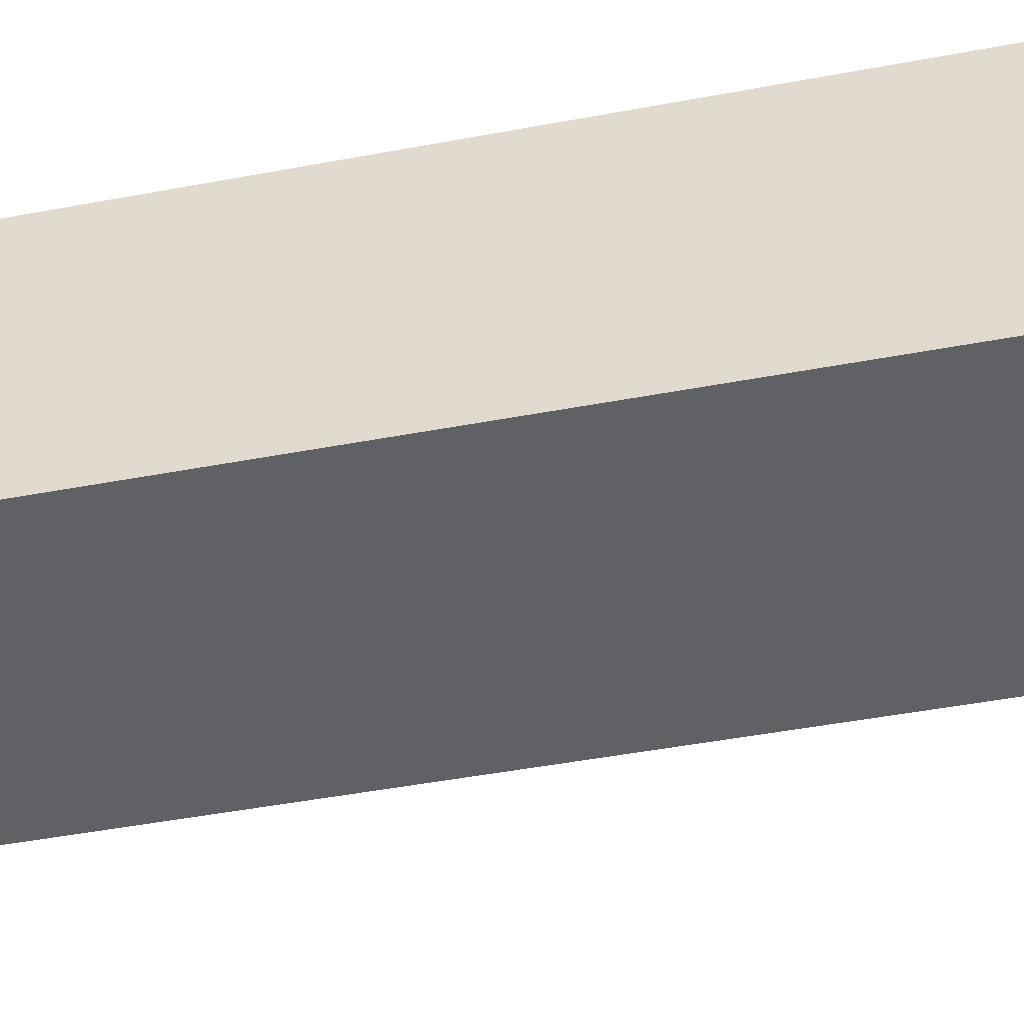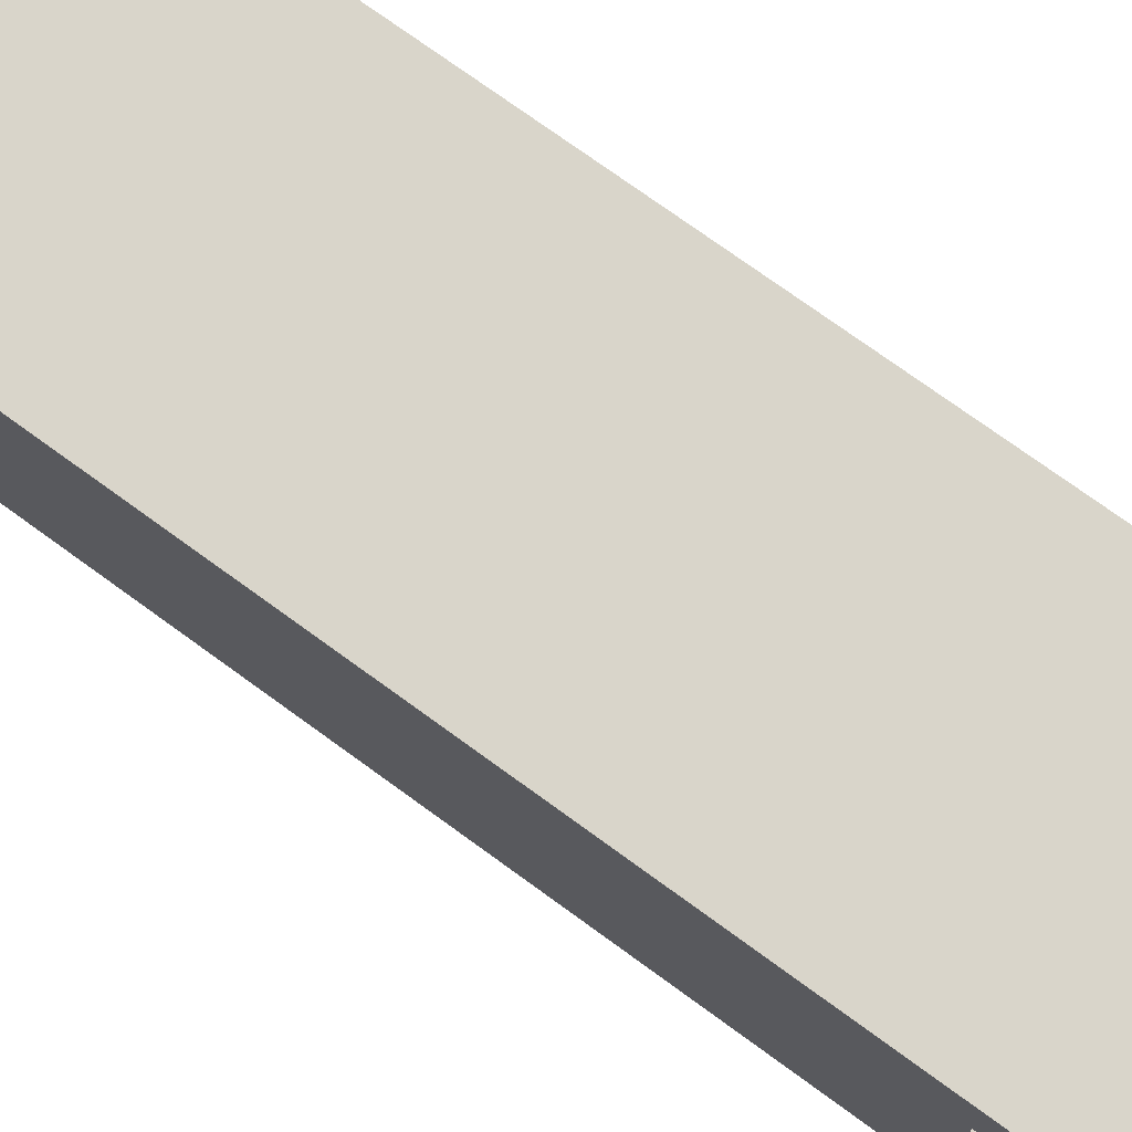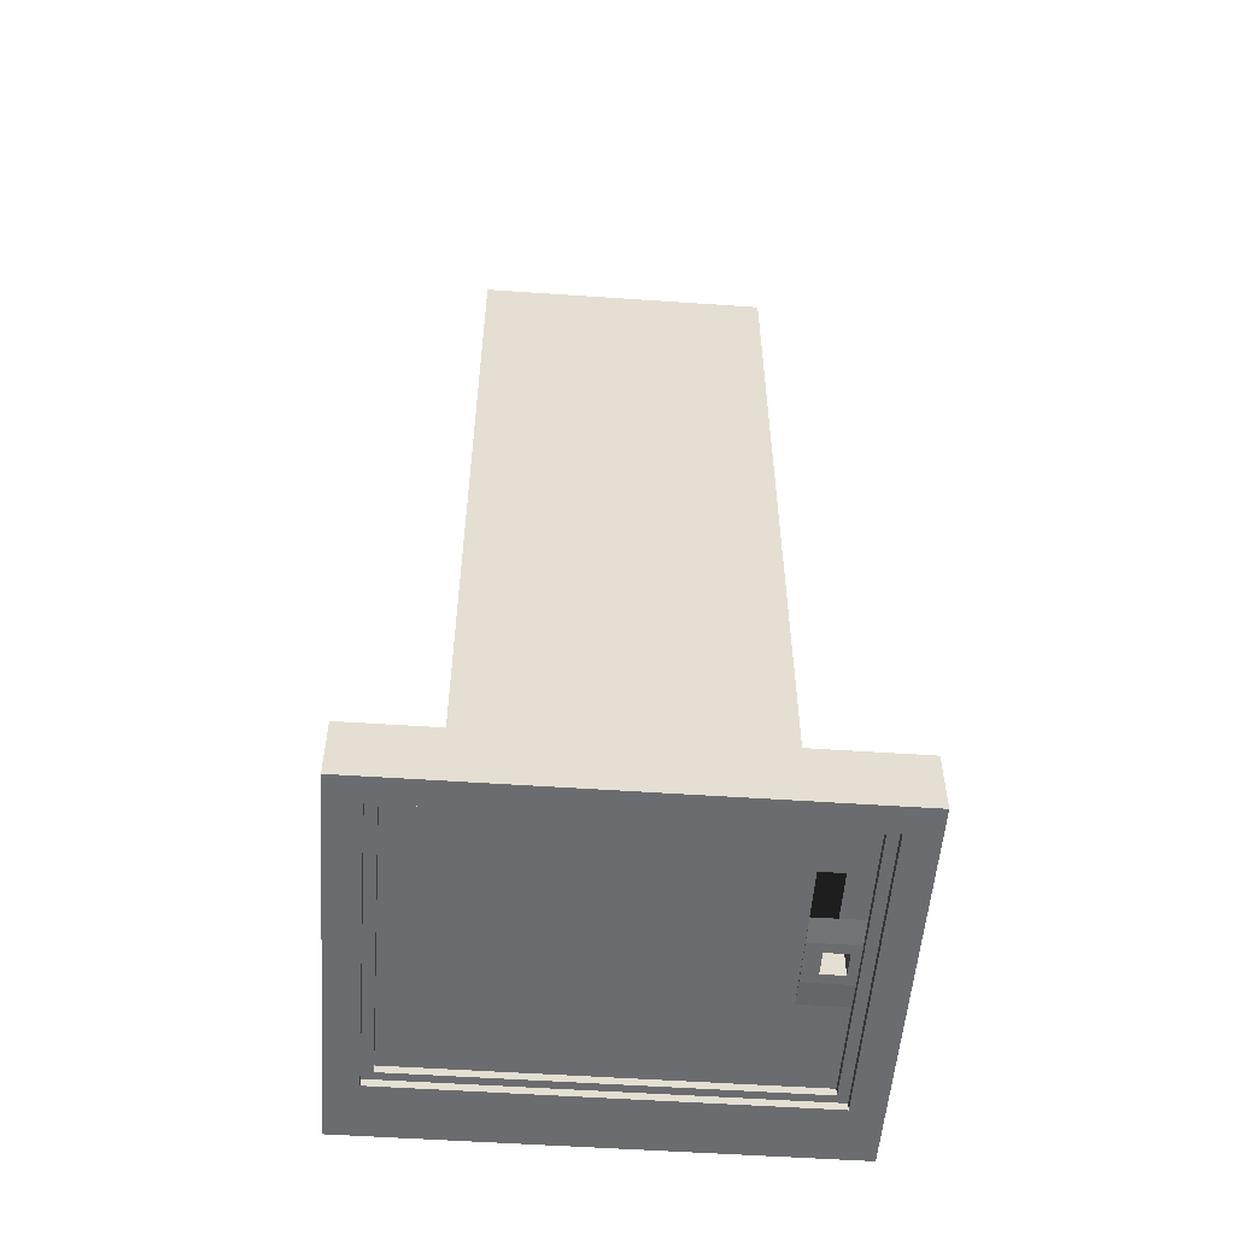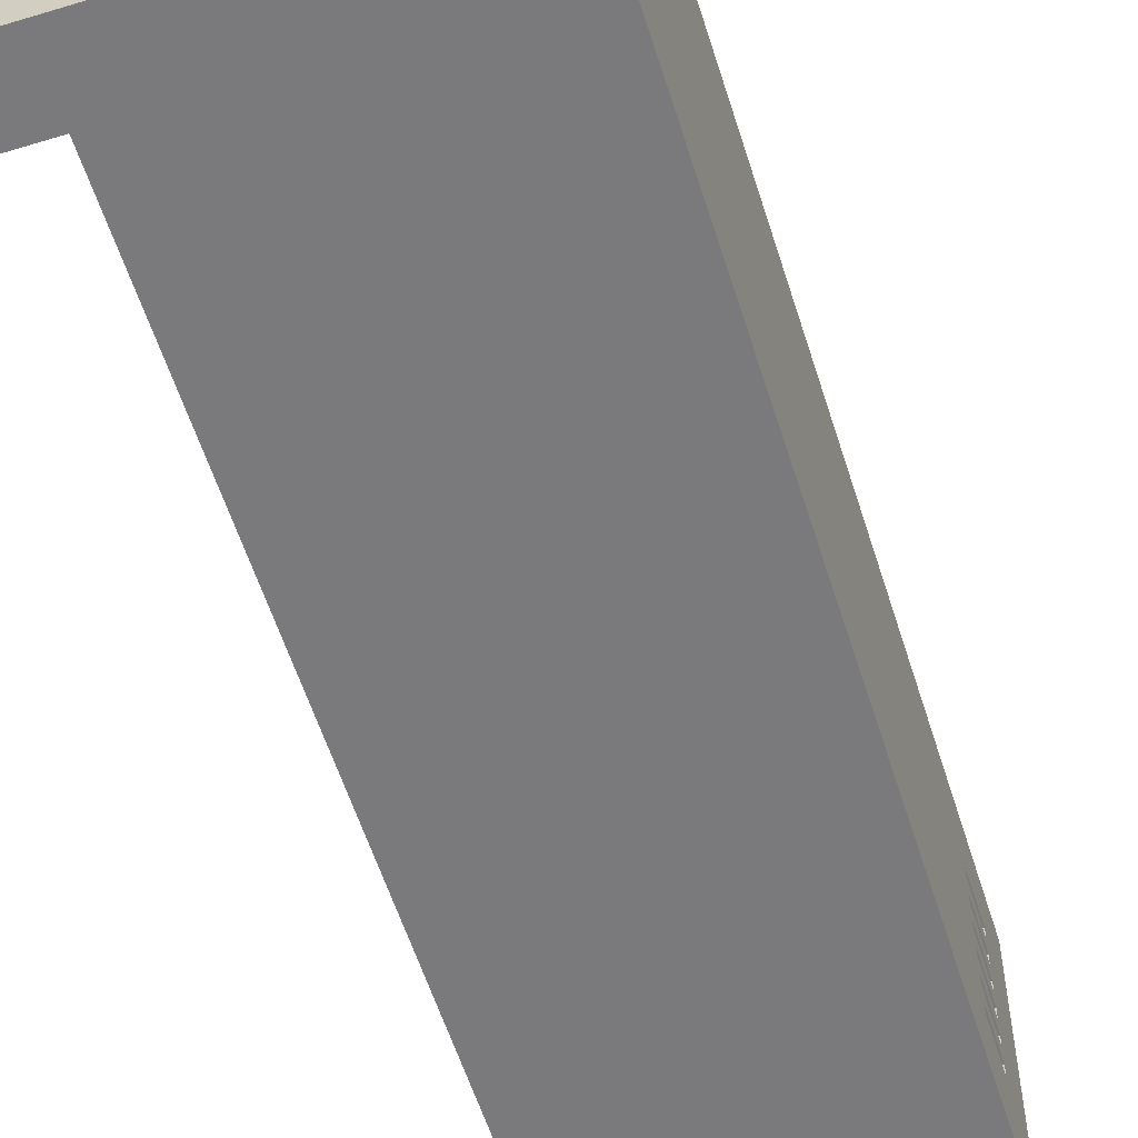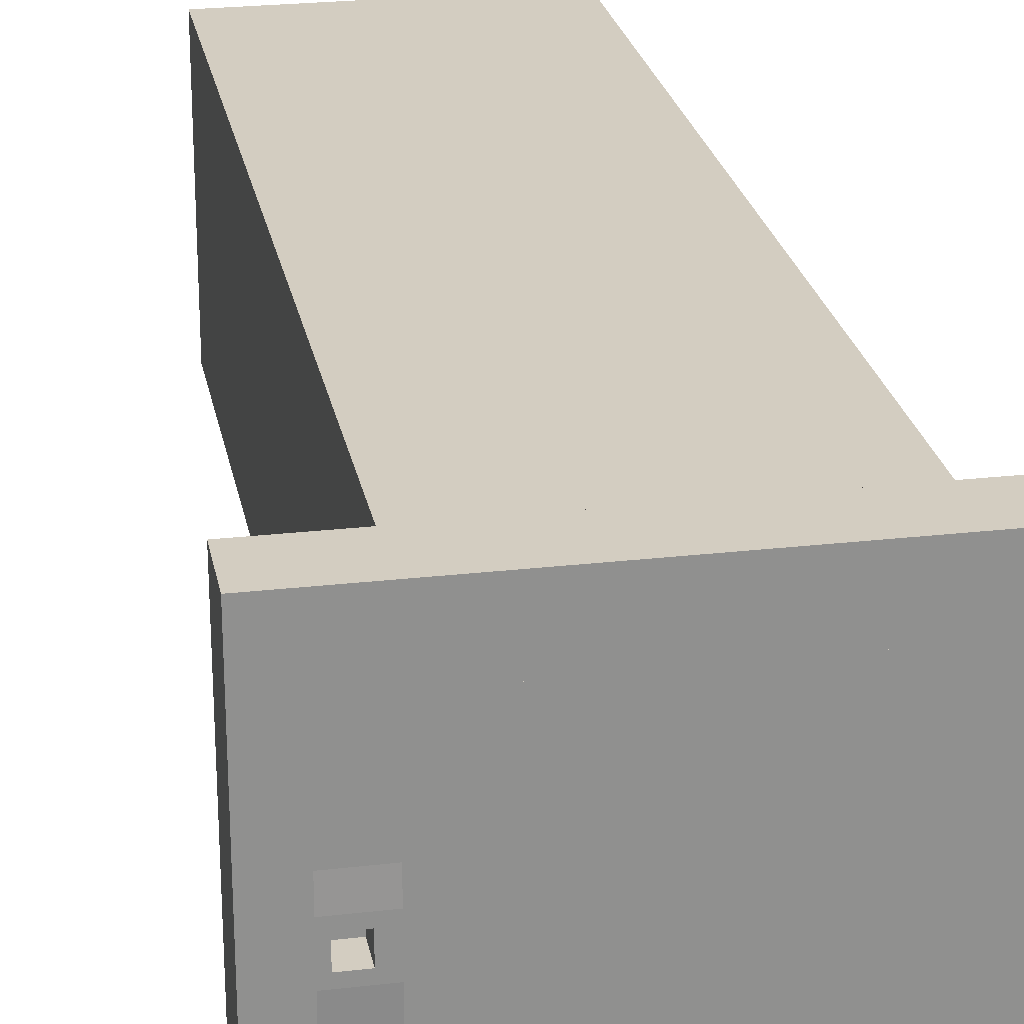
<metadata>
{"format":"obj","ext":"obj","renderer":"f3d","projection":"perspective","resolution":1024,"background":"white","views":[{"elev":-46.9,"azim":-77.9,"up":"+Y"},{"elev":74.7,"azim":-54.0,"up":"+Y"},{"elev":-53.7,"azim":-4.2,"up":"+Z"},{"elev":-58.2,"azim":-162.5,"up":"+Y"},{"elev":24.8,"azim":169.3,"up":"+Y"}]}
</metadata>
<code>
v 129.6 154.4 14.67
v 126.4 154.4 14.67
v 126.4 157.2 14.67
v 129.6 155.8 14.67
v 129.6 155.3 14.67
v 129.6 156.2 14.67
v 129.6 155.7 14.67
v 129.6 157.2 14.67
v 126.8 157.9 23.98
v 126.8 155.1 23.98
v 129.7 155.1 23.98
v 129.7 157.9 23.98
v 126 154 15.13
v 126 154 14.53
v 130.5 154 14.53
v 130.5 154 15.13
v 126 157.9 15.13
v 126 157.9 14.53
v 126 154 14.53
v 126 154 15.13
v 130.5 157.9 15.13
v 130.5 157.9 14.53
v 126 157.9 14.53
v 126 157.9 15.13
v 130.5 154 15.13
v 130.5 154 14.53
v 130.5 157.9 14.53
v 130.5 157.9 15.13
v 126.8 155.1 15.13
v 126 154 15.13
v 130.5 154 15.13
v 129.7 155.1 15.13
v 126.8 157.9 15.13
v 126 157.9 15.13
v 126 154 15.13
v 129.7 157.9 15.13
v 130.5 157.9 15.13
v 126 157.9 15.13
v 126.8 157.9 15.13
v 130.5 154 15.13
v 130.5 157.9 15.13
v 129.7 157.9 15.13
v 126.8 155.1 23.48
v 126.8 155.1 22.76
v 126.8 155.1 15.13
v 126.8 155.1 23.48
v 126.8 155.1 15.13
v 129.7 155.1 15.13
v 126.8 155.1 23.98
v 126.8 155.1 23.48
v 129.7 155.1 15.13
v 129.7 155.1 23.98
v 126.8 155.1 23.48
v 126.8 155.1 23.98
v 126.8 157.9 23.98
v 126.8 155.4 23.48
v 126.8 155.7 23.48
v 126.8 156 23.48
v 126.8 155.7 23.48
v 126.8 157.9 23.98
v 126.8 156.2 23.48
v 126.8 156 23.48
v 126.8 156.5 23.48
v 126.8 156.8 23.48
v 126.8 156.5 23.48
v 126.8 157.1 23.48
v 126.8 156.8 23.48
v 126.8 157.3 23.48
v 126.8 157.1 23.48
v 126.8 157.6 23.48
v 126.8 157.3 23.48
v 126.8 157.9 23.48
v 129.7 157.9 23.98
v 129.7 157.9 15.13
v 126.8 157.9 15.13
v 126.8 157.9 22.76
v 126.8 157.9 23.48
v 126.8 157.9 23.98
v 126.8 157.9 22.76
v 126.8 157.9 23.98
v 129.7 157.9 23.98
v 126.8 157.9 15.13
v 129.7 155.1 23.98
v 129.7 155.1 15.13
v 129.7 157.9 15.13
v 129.7 157.9 15.13
v 129.7 157.9 23.98
v 129.7 155.1 23.98
v 130.2 157.3 14.53
v 130.5 157.9 14.53
v 130.5 154 14.53
v 130.5 154 14.53
v 130.2 154.3 14.53
v 130.2 157.3 14.53
v 126.3 157.3 14.53
v 126 157.9 14.53
v 130.5 157.9 14.53
v 130.2 157.3 14.53
v 126.3 154.3 14.53
v 126 154 14.53
v 126 157.9 14.53
v 126 157.9 14.53
v 126.3 157.3 14.53
v 126.3 154.3 14.53
v 130.2 154.3 14.53
v 130.5 154 14.53
v 126 154 14.53
v 130.2 157.3 14.6
v 130.2 157.3 14.53
v 130.2 154.3 14.53
v 130.2 154.3 14.6
v 126.3 157.3 14.6
v 126.3 157.3 14.53
v 130.2 157.3 14.53
v 130.2 157.3 14.6
v 126.3 154.3 14.6
v 126.3 154.3 14.53
v 126.3 157.3 14.53
v 126.3 157.3 14.6
v 130.2 154.3 14.6
v 130.2 154.3 14.53
v 126.3 154.3 14.53
v 126.3 154.3 14.6
v 130.1 157.2 14.6
v 130.2 157.3 14.6
v 130.2 154.3 14.6
v 130.2 154.3 14.6
v 130.1 154.4 14.6
v 130.1 157.2 14.6
v 126.4 157.2 14.6
v 126.3 157.3 14.6
v 130.2 157.3 14.6
v 130.1 157.2 14.6
v 126.4 154.4 14.6
v 126.3 154.3 14.6
v 126.3 157.3 14.6
v 126.3 157.3 14.6
v 126.4 157.2 14.6
v 126.4 154.4 14.6
v 130.1 154.4 14.6
v 130.2 154.3 14.6
v 126.3 154.3 14.6
v 129.6 154.4 14.6
v 130.1 154.4 14.6
v 126.3 154.3 14.6
v 129.6 154.4 14.6
v 130.1 157.2 14.67
v 130.1 157.2 14.6
v 130.1 154.4 14.6
v 130.1 155.7 14.67
v 130.1 156.2 14.67
v 130.1 155.3 14.67
v 130.1 155.8 14.67
v 130.1 154.4 14.67
v 126.4 157.2 14.67
v 126.4 157.2 14.6
v 130.1 157.2 14.6
v 129.6 157.2 14.67
v 130.1 157.2 14.67
v 126.4 154.4 14.67
v 126.4 154.4 14.6
v 126.4 157.2 14.6
v 126.4 157.2 14.67
v 126.4 154.4 14.67
v 129.6 154.4 14.67
v 129.6 154.4 14.6
v 126.4 154.4 14.6
v 130.1 154.4 14.67
v 130.1 154.4 14.6
v 130.1 155.3 14.67
v 130.1 154.4 14.67
v 130.1 157.2 14.67
v 130.1 156.2 14.67
v 129.8 155.9 14.96
v 130 155.9 14.96
v 130 155.7 14.96
v 129.8 155.7 14.96
v 130 155.7 14.66
v 130.1 155.6 14.66
v 129.6 155.6 14.66
v 129.8 155.7 14.66
v 130 155.9 14.66
v 130.1 156 14.66
v 129.8 155.9 14.66
v 129.6 156 14.66
v 130 155.7 14.96
v 130 155.7 14.67
v 129.8 155.7 14.67
v 129.8 155.7 14.96
v 130 155.9 14.96
v 130 155.9 14.67
v 130 155.7 14.67
v 130 155.7 14.96
v 129.8 155.9 14.96
v 129.8 155.9 14.67
v 130 155.9 14.67
v 130 155.9 14.96
v 129.8 155.7 14.96
v 129.8 155.7 14.67
v 129.8 155.9 14.67
v 129.8 155.9 14.96
v 130.1 155.6 14.66
v 129.6 155.6 14.66
v 130.1 156 14.66
v 130.1 155.6 14.66
v 130.1 156 14.66
v 130.1 155.8 14.67
v 129.6 156 14.66
v 129.6 155.6 14.66
v 129.6 155.8 14.67
v 129.6 155.7 14.67
v 129.8 155.7 14.66
v 130 155.7 14.66
v 129.8 155.9 14.66
v 129.8 155.7 14.66
v 130 155.9 14.66
v 129.8 155.9 14.66
v 130 155.7 14.66
v 130 155.9 14.66
v 126.8 157.9 22.76
v 126.8 157.9 15.13
v 126.8 155.1 15.13
v 126.8 157.6 22.76
v 126.8 157.9 22.76
v 126.8 155.1 15.13
v 126.8 157.3 22.76
v 126.8 157.6 22.76
v 126.8 157.1 22.76
v 126.8 157.3 22.76
v 126.8 156.8 22.76
v 126.8 157.1 22.76
v 126.8 156.5 22.76
v 126.8 156.8 22.76
v 126.8 156.2 22.76
v 126.8 156.5 22.76
v 126.8 156 22.76
v 126.8 156.2 22.76
v 126.8 155.7 22.76
v 126.8 155.4 22.76
v 126.8 155.7 22.76
v 126.8 155.1 22.76
v 130.1 155.3 14.67
v 129.6 155.8 14.67
v 129.6 155.3 14.67
v 130.1 155.7 14.67
v 130.1 156.2 14.67
v 129.6 156.2 14.67
v 130.1 155.3 14.67
v 129.6 155.3 14.67
v 129.6 155.6 14.66
v 130.1 155.6 14.66
v 129.6 156.2 14.67
v 130.1 156.2 14.67
v 130.1 156 14.66
v 129.6 156 14.66
v 126.8 155.4 22.76
v 126.8 155.1 22.76
v 126.8 155.1 23.48
v 126.8 157.1 23.37
v 126.8 157.2 23.37
v 126.8 157.1 22.87
v 126.8 157.2 22.87
v 126.8 157.1 22.87
v 126.8 157.2 22.87
v 126.8 157.2 23.37
v 126.8 156.9 23.37
v 126.8 157 23.37
v 126.8 156.9 22.87
v 126.8 156.9 23.37
v 126.8 156.9 22.87
v 126.8 157 22.87
v 126.8 157 22.87
v 126.8 157 23.37
v 126.8 156.6 23.37
v 126.8 156.7 23.37
v 126.8 156.6 23.37
v 126.8 156.6 22.87
v 126.8 156.7 22.87
v 126.8 156.7 22.87
v 126.8 156.3 23.37
v 126.8 156.2 23.48
v 126.8 156.4 23.37
v 126.8 156.3 23.37
v 126.8 156.3 22.87
v 126.8 156.3 22.87
v 126.8 156.4 22.87
v 126.8 156 23.37
v 126.8 156.2 23.37
v 126.8 156 23.37
v 126.8 156 22.87
v 126.8 156 22.76
v 126.8 156.2 22.87
v 126.8 156.2 22.87
v 126.8 156.2 23.37
v 126.8 155.8 23.37
v 126.8 155.9 23.37
v 126.8 155.8 23.37
v 126.8 155.8 22.87
v 126.8 155.8 22.87
v 126.8 155.9 22.87
v 126.8 155.9 22.87
v 126.8 155.9 23.37
v 126.8 156.3 23.37
v 126.8 156.3 23.37
v 126.8 156.4 23.37
v 126.8 156.4 23.37
v 126.8 156.3 22.87
v 126.8 156.3 22.87
v 126.8 156.3 23.37
v 126.8 156.3 23.37
v 126.8 156.4 22.87
v 126.8 156.4 22.87
v 126.8 156.3 22.87
v 126.8 156.3 22.87
v 126.8 156.4 23.37
v 126.8 156.4 23.37
v 126.8 156.4 22.87
v 126.8 156.4 22.87
v 126.8 157.1 23.37
v 126.8 157.1 23.37
v 126.8 157.2 23.37
v 126.8 157.2 23.37
v 126.8 157.1 22.87
v 126.8 157.1 22.87
v 126.8 157.1 23.37
v 126.8 157.1 23.37
v 126.8 157.2 22.87
v 126.8 157.2 22.87
v 126.8 157.1 22.87
v 126.8 157.1 22.87
v 126.8 157.2 23.37
v 126.8 157.2 23.37
v 126.8 157.2 22.87
v 126.8 157.2 22.87
v 126.8 157.2 22.87
v 126.8 157.2 23.37
v 126.8 156.9 23.37
v 126.8 156.9 23.37
v 126.8 157 23.37
v 126.8 157 23.37
v 126.8 156.9 22.87
v 126.8 156.9 22.87
v 126.8 156.9 23.37
v 126.8 156.9 23.37
v 126.8 157 22.87
v 126.8 157 22.87
v 126.8 156.9 22.87
v 126.8 156.9 22.87
v 126.8 157 23.37
v 126.8 157 23.37
v 126.8 157 22.87
v 126.8 157 22.87
v 126.8 156.6 23.37
v 126.8 156.6 23.37
v 126.8 156.7 23.37
v 126.8 156.7 23.37
v 126.8 156.6 22.87
v 126.8 156.6 22.87
v 126.8 156.6 23.37
v 126.8 156.6 23.37
v 126.8 156.6 23.37
v 126.8 156.6 22.87
v 126.8 156.7 22.87
v 126.8 156.7 22.87
v 126.8 156.6 22.87
v 126.8 156.6 22.87
v 126.8 156.7 23.37
v 126.8 156.7 23.37
v 126.8 156.7 22.87
v 126.8 156.7 22.87
v 126.8 156.7 22.87
v 126.8 156.7 23.37
v 126.8 155.8 23.37
v 126.8 155.8 23.37
v 126.8 155.9 23.37
v 126.8 155.9 23.37
v 126.8 155.8 22.87
v 126.8 155.8 22.87
v 126.8 155.8 23.37
v 126.8 155.8 23.37
v 126.8 155.9 22.87
v 126.8 155.9 22.87
v 126.8 155.8 22.87
v 126.8 155.8 22.87
v 126.8 155.9 23.37
v 126.8 155.9 23.37
v 126.8 155.9 22.87
v 126.8 155.9 22.87
v 126.8 156 23.37
v 126.8 156 23.37
v 126.8 156.2 23.37
v 126.8 156.2 23.37
v 126.8 156 22.87
v 126.8 156 22.87
v 126.8 156 23.37
v 126.8 156 23.37
v 126.8 156 23.37
v 126.8 156 22.87
v 126.8 156.2 22.87
v 126.8 156.2 22.87
v 126.8 156 22.87
v 126.8 156 22.87
v 126.8 156.2 23.37
v 126.8 156.2 23.37
v 126.8 156.2 22.87
v 126.8 156.2 22.87
f 1 2 3
f 4 5 1
f 6 7 4
f 6 4 1
f 6 1 3
f 6 3 8
f 9 10 11
f 11 12 9
f 13 14 15
f 15 16 13
f 17 18 19
f 19 20 17
f 21 22 23
f 23 24 21
f 25 26 27
f 27 28 25
f 29 30 31
f 31 32 29
f 33 34 35
f 35 29 33
f 36 37 38
f 38 39 36
f 32 40 41
f 41 42 32
f 43 44 45
f 46 47 48
f 49 50 51
f 52 49 51
f 53 54 55
f 56 53 55
f 57 56 55
f 58 59 60
f 61 62 55
f 63 61 55
f 64 65 60
f 66 67 55
f 68 69 60
f 70 71 55
f 70 55 72
f 73 74 75
f 76 77 78
f 79 80 81
f 79 81 82
f 83 84 85
f 86 87 88
f 89 90 91
f 92 93 94
f 95 96 97
f 97 98 95
f 99 100 101
f 102 103 104
f 105 106 107
f 107 99 105
f 108 109 110
f 110 111 108
f 112 113 114
f 114 115 112
f 116 117 118
f 118 119 116
f 120 121 122
f 122 123 120
f 124 125 126
f 127 128 129
f 130 131 132
f 132 133 130
f 134 135 136
f 137 138 139
f 140 141 142
f 143 144 145
f 134 146 135
f 147 148 149
f 150 151 147
f 152 153 150
f 152 150 147
f 152 147 149
f 154 152 149
f 155 156 157
f 158 155 157
f 159 158 157
f 160 161 162
f 162 163 160
f 164 165 166
f 166 167 164
f 165 168 169
f 169 166 165
f 5 170 171
f 171 1 5
f 6 8 172
f 172 173 6
f 174 175 176
f 176 177 174
f 178 179 180
f 180 181 178
f 182 183 179
f 179 178 182
f 184 185 183
f 183 182 184
f 181 180 185
f 185 184 181
f 186 187 188
f 188 189 186
f 190 191 192
f 192 193 190
f 194 195 196
f 196 197 194
f 198 199 200
f 200 201 198
f 202 202 203
f 203 203 202
f 204 150 153
f 204 204 153
f 205 206 207
f 202 153 202
f 208 208 204
f 204 204 208
f 209 210 211
f 203 203 7
f 208 203 7
f 208 7 208
f 212 188 187
f 187 213 212
f 214 200 199
f 199 215 214
f 216 196 195
f 195 217 216
f 218 192 191
f 191 219 218
f 220 221 222
f 223 224 225
f 226 227 222
f 228 229 225
f 230 231 222
f 232 233 225
f 234 235 222
f 236 237 225
f 238 236 225
f 239 240 222
f 239 222 241
f 205 207 242
f 243 203 244
f 245 206 246
f 208 7 247
f 248 249 250
f 250 251 248
f 252 253 254
f 254 255 252
f 70 72 220
f 70 220 227
f 71 70 227
f 71 227 226
f 256 257 258
f 239 53 56
f 240 239 56
f 240 56 57
f 259 66 71
f 71 260 259
f 261 231 66
f 66 259 261
f 262 226 231
f 228 263 264
f 260 71 226
f 229 264 265
f 266 64 69
f 69 267 266
f 268 233 64
f 67 269 270
f 271 231 230
f 233 268 272
f 273 66 231
f 231 271 273
f 274 63 67
f 64 275 276
f 277 235 63
f 63 274 277
f 278 233 232
f 235 277 279
f 275 64 233
f 233 278 275
f 280 281 65
f 63 282 283
f 284 237 281
f 61 283 285
f 286 235 234
f 234 285 286
f 282 63 235
f 235 286 282
f 287 58 281
f 61 288 289
f 290 291 62
f 62 289 290
f 292 237 236
f 291 290 293
f 294 281 237
f 234 293 288
f 295 59 58
f 62 296 297
f 298 240 57
f 59 295 299
f 300 291 240
f 240 298 300
f 296 62 291
f 236 301 302
f 303 304 305
f 305 306 303
f 307 308 309
f 309 310 307
f 311 312 313
f 313 314 311
f 315 316 317
f 317 318 315
f 319 320 321
f 321 322 319
f 323 324 325
f 325 326 323
f 327 328 329
f 329 330 327
f 331 332 333
f 334 335 336
f 337 338 339
f 339 340 337
f 341 342 343
f 343 344 341
f 345 346 347
f 347 348 345
f 349 350 351
f 351 352 349
f 353 354 355
f 355 356 353
f 357 358 359
f 360 361 362
f 363 364 365
f 365 366 363
f 367 368 369
f 370 371 372
f 373 374 375
f 375 376 373
f 377 378 379
f 379 380 377
f 381 382 383
f 383 384 381
f 385 386 387
f 387 388 385
f 389 390 391
f 391 392 389
f 393 394 395
f 396 397 398
f 399 400 401
f 401 402 399
f 403 404 405
f 405 406 403

</code>
